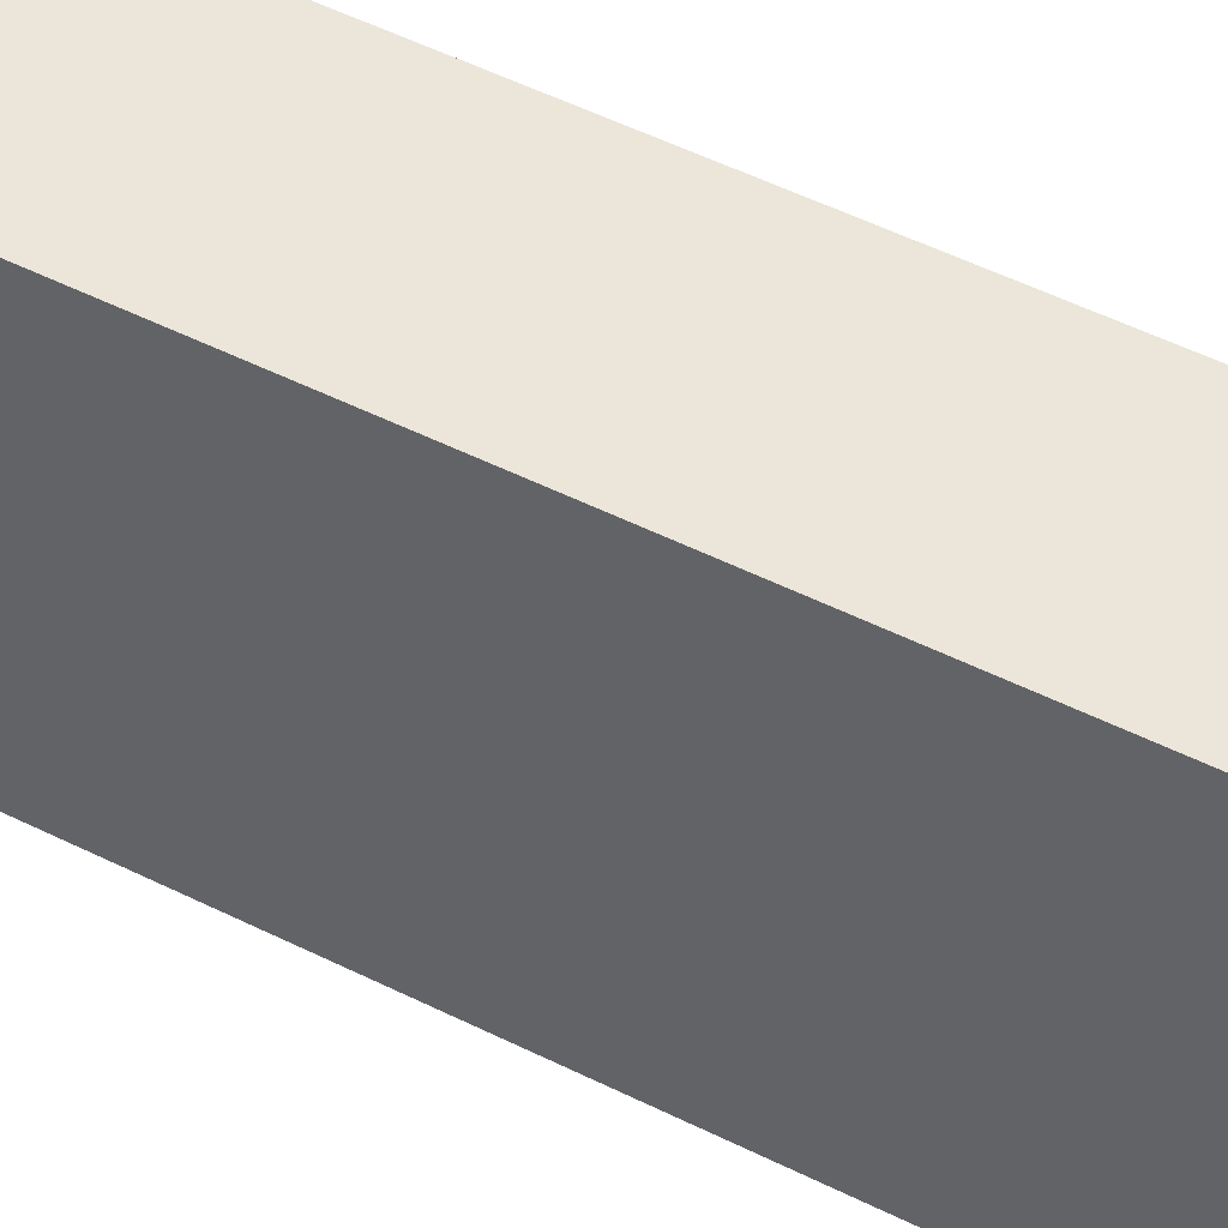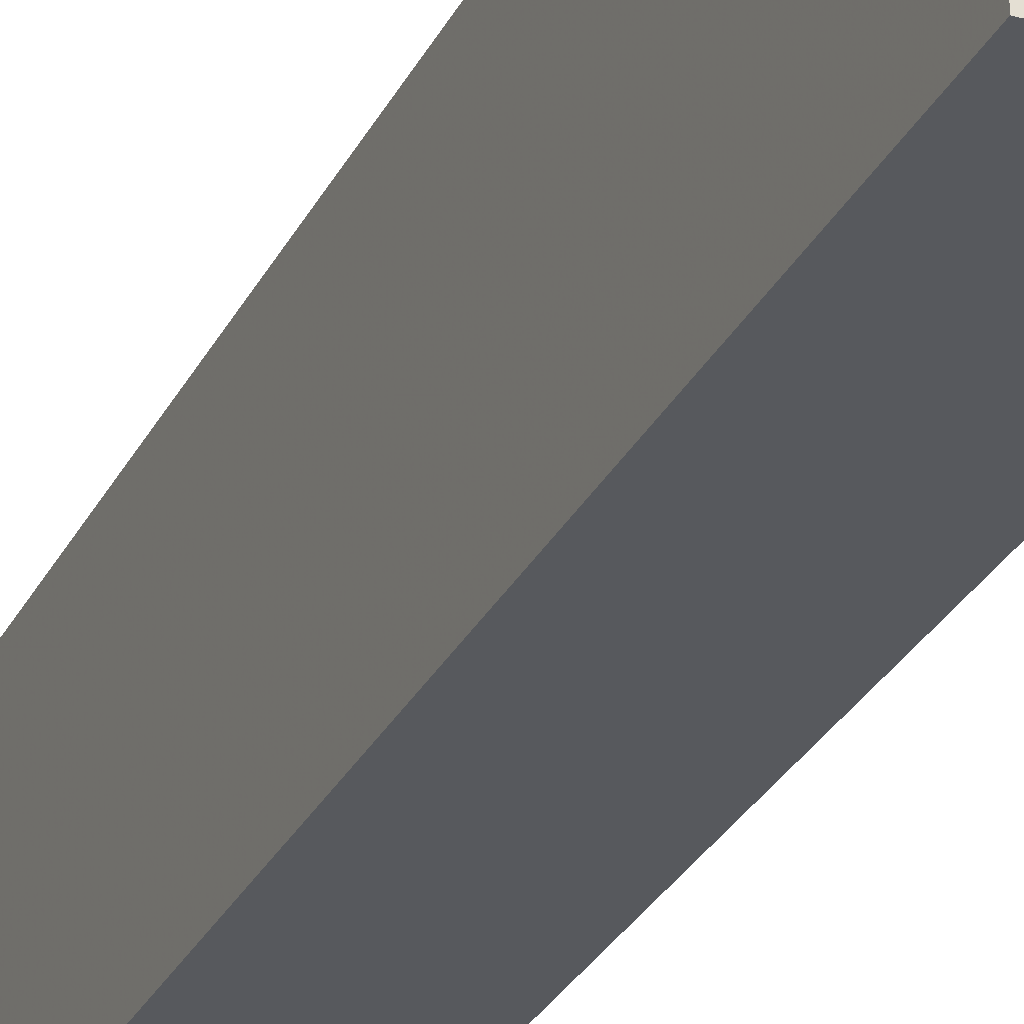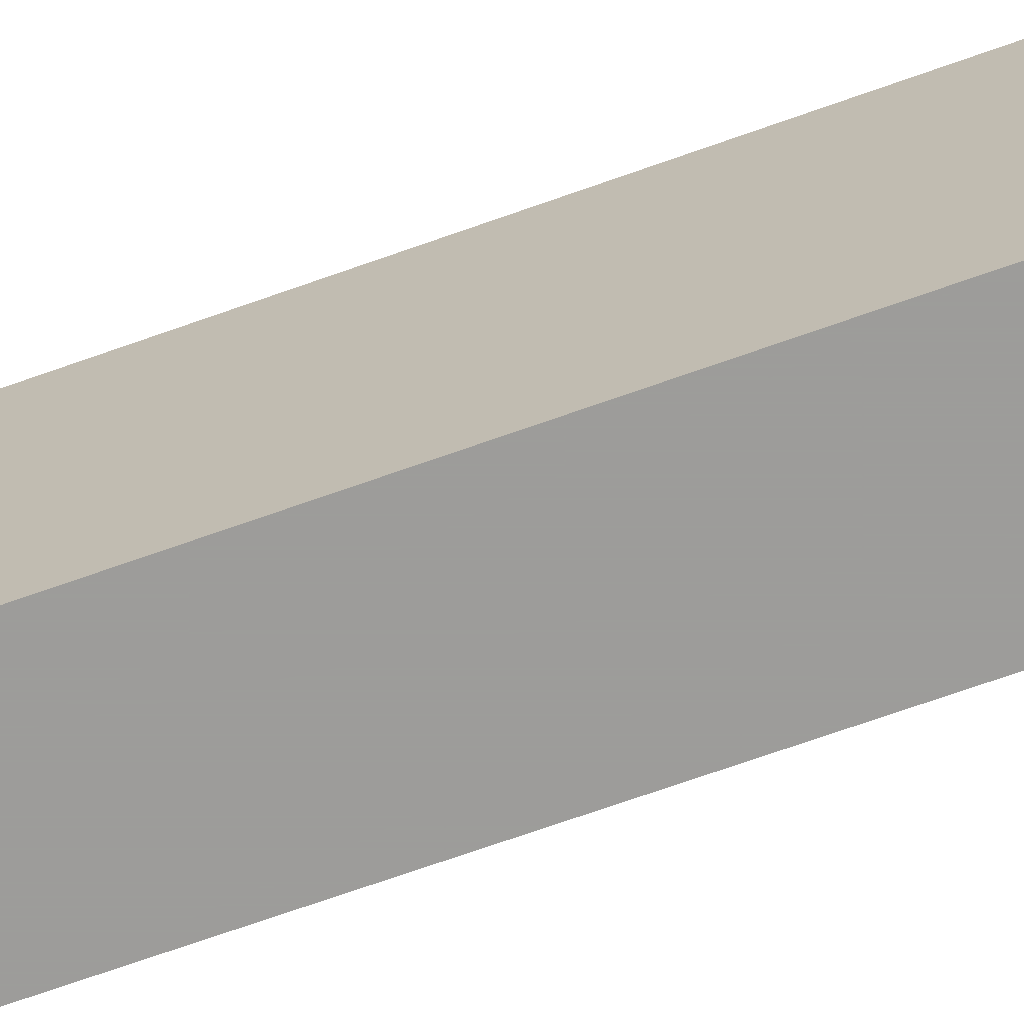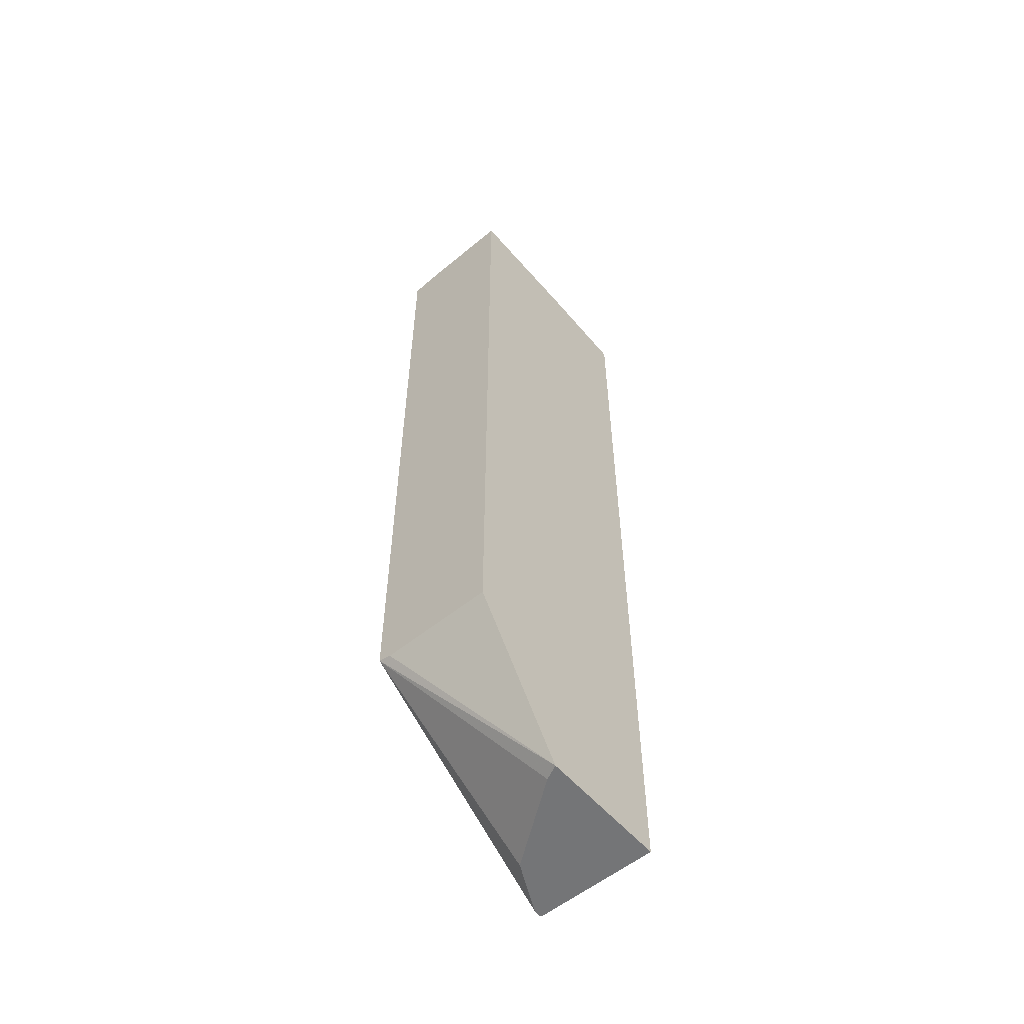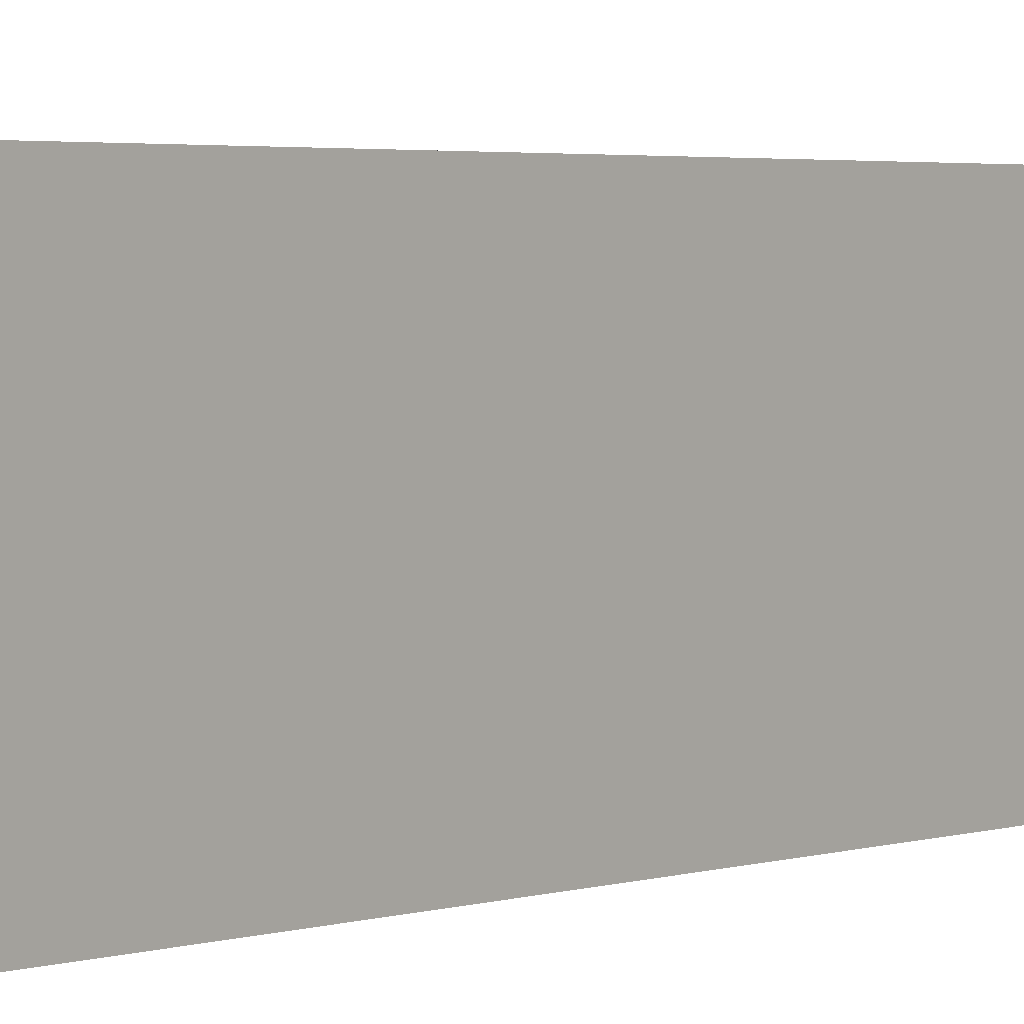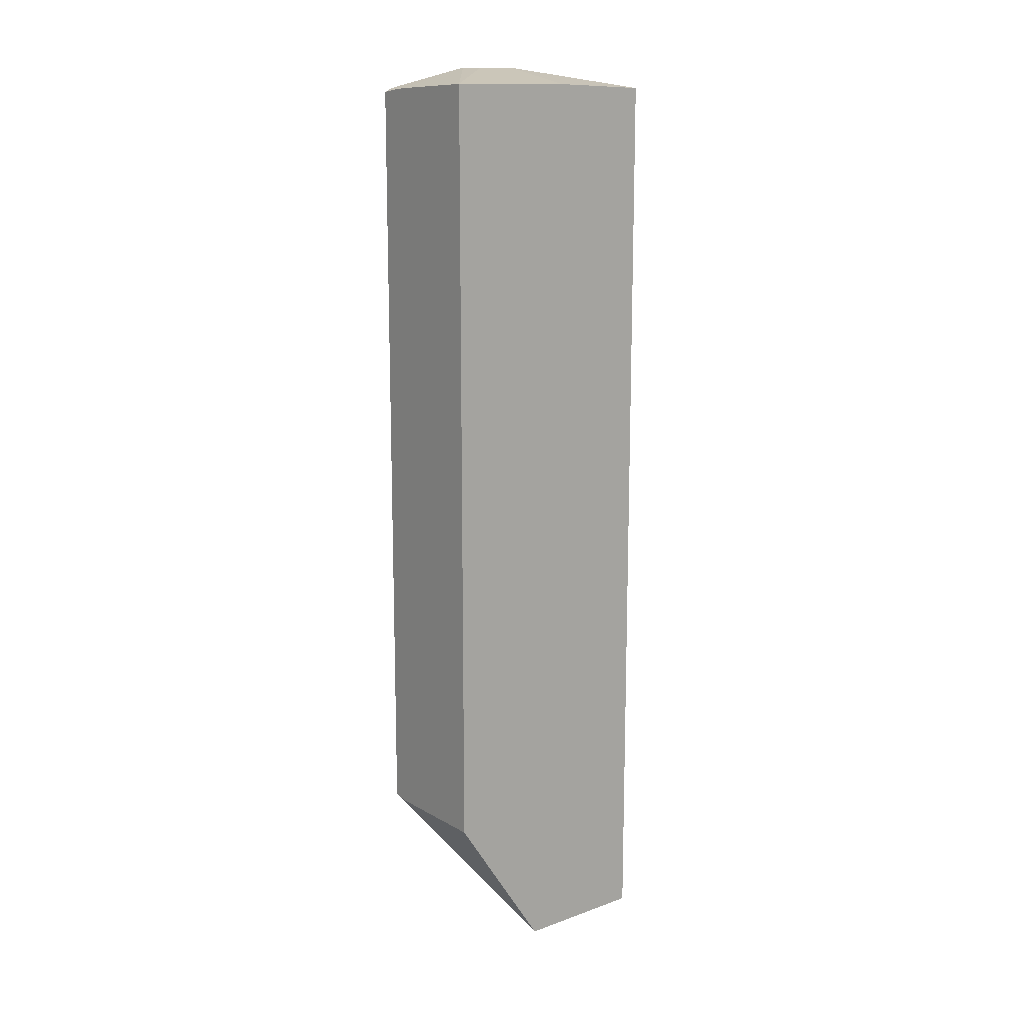
<metadata>
{"format":"obj","ext":"obj","renderer":"f3d","projection":"perspective","resolution":1024,"background":"white","views":[{"elev":47.2,"azim":120.1,"up":"+Y"},{"elev":-29.1,"azim":157.4,"up":"+Y"},{"elev":-70.3,"azim":109.6,"up":"+Y"},{"elev":-56.5,"azim":-139.8,"up":"+Z"},{"elev":2.5,"azim":-142.5,"up":"+Y"},{"elev":13.8,"azim":-128.5,"up":"+Z"}]}
</metadata>
<code>
v 0.05574 0.09819 -0.0624
v 0.05574 0.1957 -0.0624
v 0.1484 0.09819 -0.0624
v 0.05574 0.09819 0.6167
v 0.06682 0.1902 -0.0624
v 0.05574 0.2679 0.04626
v 0.1388 0.2679 0.04626
v 0.1484 0.2679 0.04843
v 0.1484 0.1041 -0.0624
v 0.1484 0.09819 0.6167
v 0.1484 0.133 0.6293
v 0.1388 0.1542 0.6322
v 0.05574 0.1726 0.6197
v 0.1285 0.1439 -0.0624
v 0.05574 0.2679 0.6197
v 0.1484 0.2679 0.6138
v 0.1484 0.1542 0.6322
v 0.1388 0.185 0.6322
v 0.1484 0.1946 0.6322
v 0.1484 0.2004 0.6309
v 0.1233 0.2679 0.6167
v 0.1376 0.2679 0.6156
v 0.1484 0.2621 0.6167
f 4 12 13
f 8 9 14
f 5 8 14
f 6 15 21
f 6 21 22
f 6 22 16
f 6 16 8
f 6 8 7
f 11 17 12
f 15 18 19
f 12 19 18
f 12 18 15
f 12 15 13
f 15 19 20
f 15 20 21
f 16 22 23
f 20 23 21
f 4 11 12
f 12 17 19
f 4 10 11
f 21 23 22
f 3 17 11
f 3 11 10
f 1 2 5
f 1 5 14
f 1 9 3
f 1 3 10
f 1 10 4
f 1 4 13
f 1 13 15
f 1 15 6
f 1 14 9
f 2 6 7
f 2 7 8
f 2 8 5
f 3 9 8
f 3 8 16
f 3 16 23
f 3 23 20
f 3 20 19
f 1 6 2
f 3 19 17

</code>
